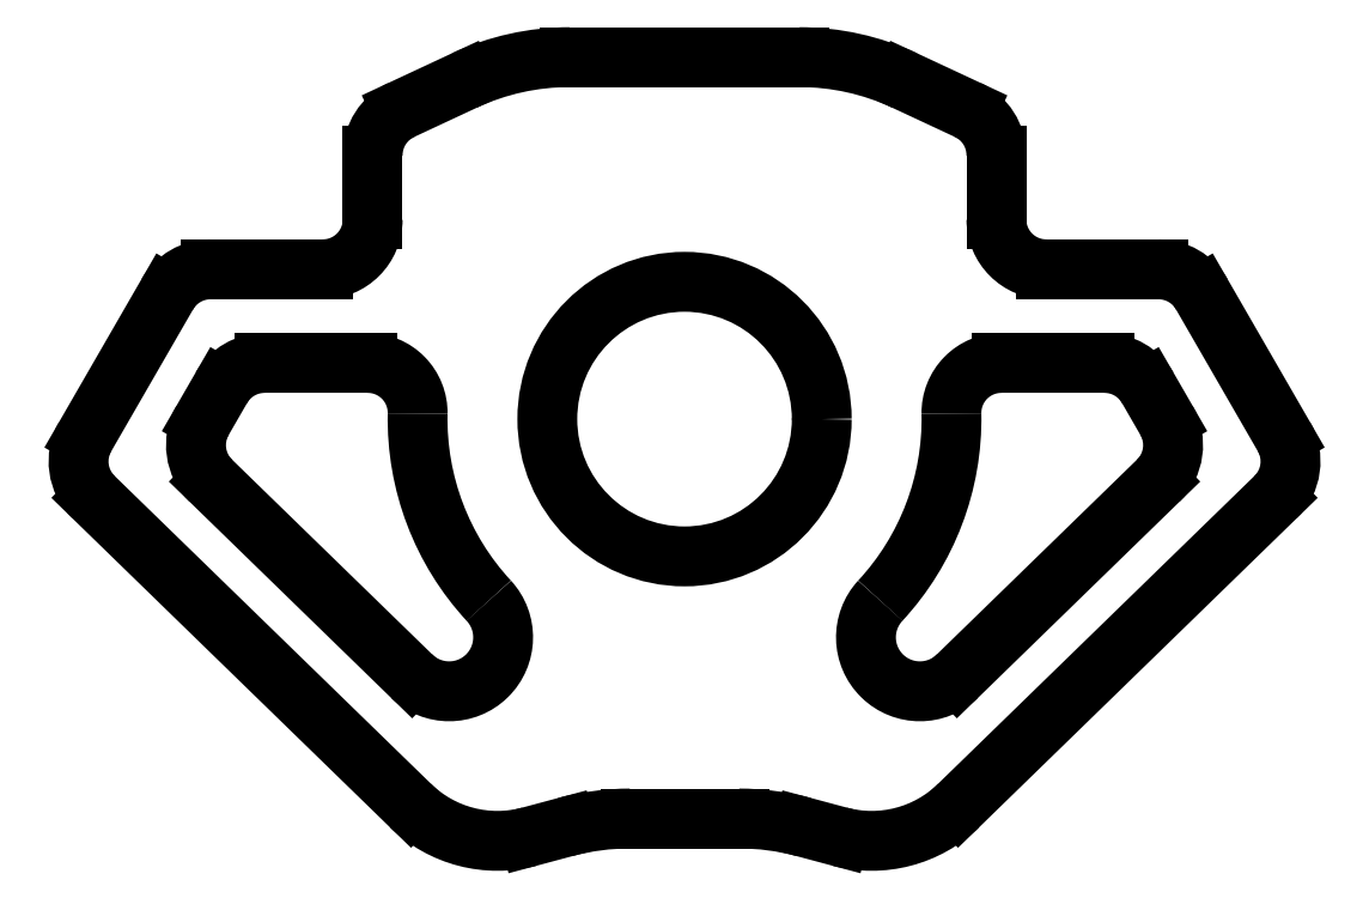
<metadata>
{"format":"dxf","ext":"dxf","renderer":"ezdxf+matplotlib","layout":"modelspace","background":"white","min_lineweight":24,"dpi":150}
</metadata>
<code>
0
SECTION
2
ENTITIES
0
LINE
8
0
10
1174
20
527.2
30
0
11
1179
21
527.2
31
0
0
ARC
8
0
10
1179
20
517.2
30
0
40
10
50
75
51
90
0
ARC
8
0
10
1174
20
517.2
30
0
40
10
50
90
51
105
0
LINE
8
0
10
1181
20
526.9
30
0
11
1183
21
526.5
31
0
0
LINE
8
0
10
1170
20
526.5
30
0
11
1172
21
526.9
31
0
0
ARC
8
0
10
1184
20
531.3
30
0
40
5
50
255
51
314.2
0
ARC
8
0
10
1169
20
531.3
30
0
40
5
50
225.8
51
285
0
LINE
8
0
10
1187
20
527.7
30
0
11
1200
21
540.1
31
0
0
LINE
8
0
10
1165
20
527.7
30
0
11
1153
21
540.1
31
0
0
ARC
8
0
10
1199
20
541.5
30
0
40
2
50
314.2
51
30
0
ARC
8
0
10
1154
20
541.5
30
0
40
2
50
150
51
225.8
0
LINE
8
0
10
1200
20
542.5
30
0
11
1197
21
548.2
31
0
0
LINE
8
0
10
1156
20
548.2
30
0
11
1152
21
542.5
31
0
0
ARC
8
0
10
1195
20
547.2
30
0
40
2
50
30
51
90
0
ARC
8
0
10
1157
20
547.2
30
0
40
2
50
90
51
150
0
LINE
8
0
10
1195
20
549.2
30
0
11
1191
21
549.2
31
0
0
LINE
8
0
10
1162
20
549.2
30
0
11
1157
21
549.2
31
0
0
ARC
8
0
10
1191
20
551.2
30
0
40
2
50
180
51
270
0
ARC
8
0
10
1162
20
551.2
30
0
40
2
50
270
51
0
0
LINE
8
0
10
1189
20
551.2
30
0
11
1189
21
553.8
31
0
0
LINE
8
0
10
1164
20
553.8
30
0
11
1164
21
551.2
31
0
0
ARC
8
0
10
1187
20
553.8
30
0
40
2
50
0
51
65
0
ARC
8
0
10
1166
20
553.8
30
0
40
2
50
115
51
180
0
LINE
8
0
10
1188
20
555.6
30
0
11
1185
21
556.8
31
0
0
LINE
8
0
10
1168
20
556.8
30
0
11
1165
21
555.6
31
0
0
ARC
8
0
10
1181
20
547.7
30
0
40
10
50
65
51
90
0
ARC
8
0
10
1172
20
547.7
30
0
40
10
50
90
51
115
0
LINE
8
0
10
1181
20
557.7
30
0
11
1172
21
557.7
31
0
0
LINE
8
0
10
1160
20
545.4
30
0
11
1164
21
545.4
31
0
0
ARC
8
0
10
1164
20
543.4
30
0
40
2
50
358.9
51
90
0
ARC
8
0
10
1160
20
543.4
30
0
40
2
50
90
51
150
0
ARC
8
0
10
1176
20
543.2
30
0
40
10.7
50
178.9
51
222.8
0
LINE
8
0
10
1157
20
543.2
30
0
11
1158
21
544.4
31
0
0
ARC
8
0
10
1167
20
534.5
30
0
40
2.162
50
225.8
51
42.82
0
ARC
8
0
10
1159
20
542.2
30
0
40
2
50
150
51
225.8
0
LINE
8
0
10
1165
20
532.9
30
0
11
1157
21
540.7
31
0
0
CIRCLE
8
0
10
1176
20
543.2
30
0
40
5.5
0
LINE
8
0
10
1189
20
545.4
30
0
11
1193
21
545.4
31
0
0
ARC
8
0
10
1193
20
543.4
30
0
40
2
50
30
51
90
0
ARC
8
0
10
1189
20
543.4
30
0
40
2
50
90
51
181.1
0
LINE
8
0
10
1195
20
544.4
30
0
11
1196
21
543.2
31
0
0
ARC
8
0
10
1176
20
543.2
30
0
40
10.7
50
317.2
51
1.128
0
ARC
8
0
10
1194
20
542.2
30
0
40
2
50
314.2
51
30
0
ARC
8
0
10
1186
20
534.5
30
0
40
2.162
50
137.2
51
314.2
0
LINE
8
0
10
1195
20
540.7
30
0
11
1187
21
532.9
31
0
0
ENDSEC
0
EOF

</code>
